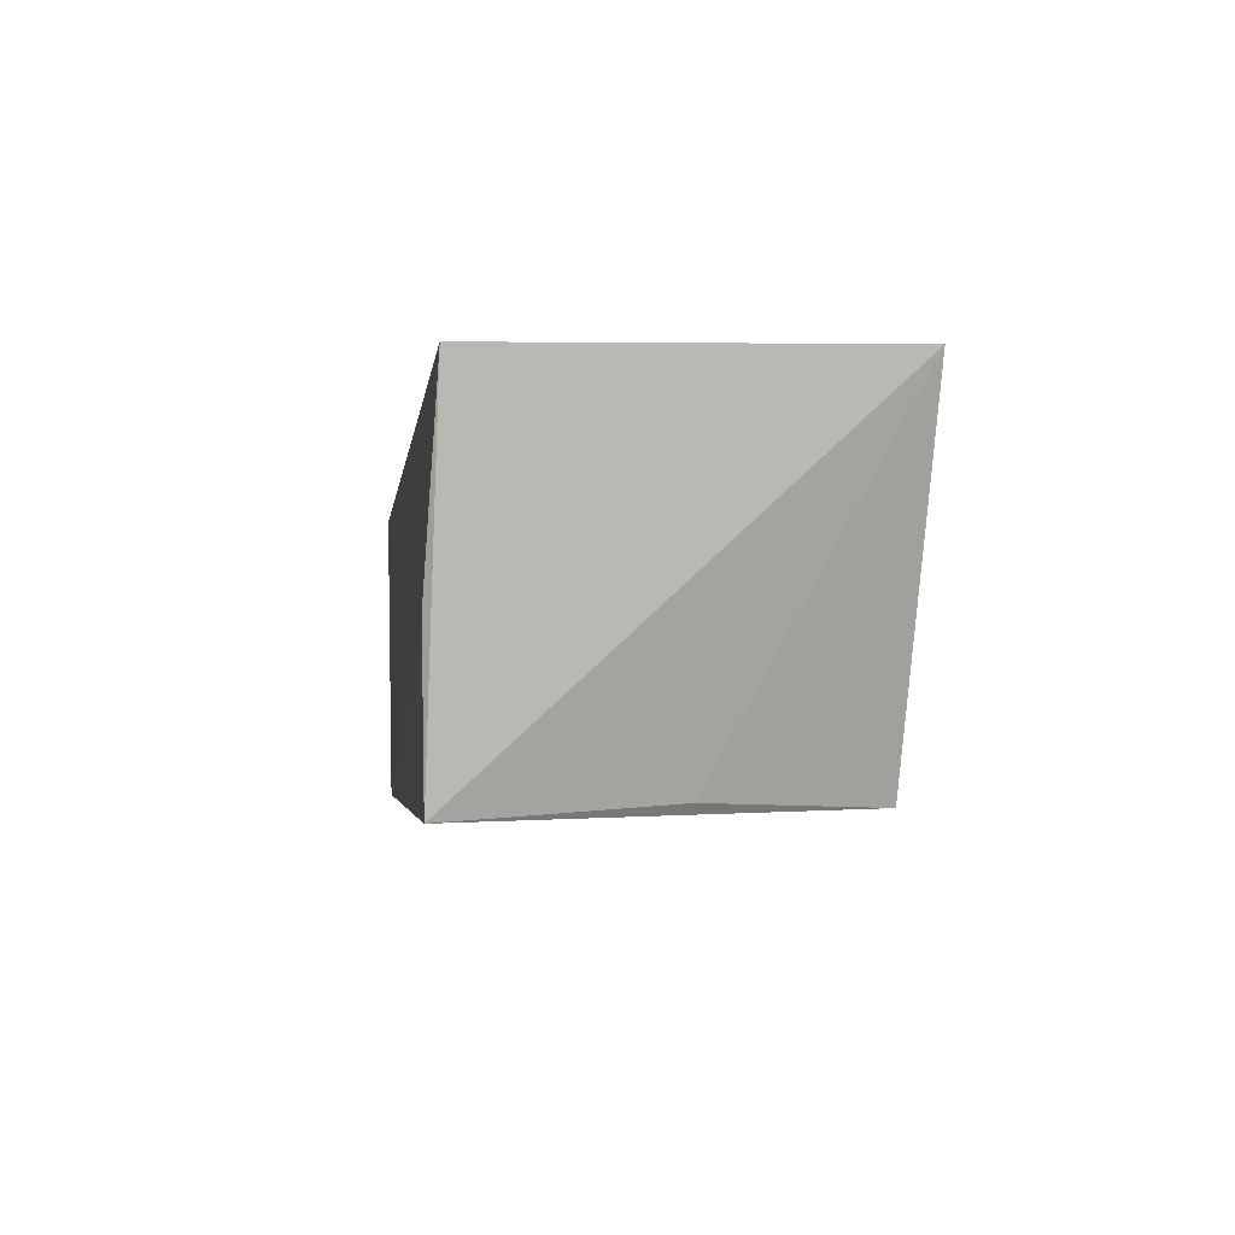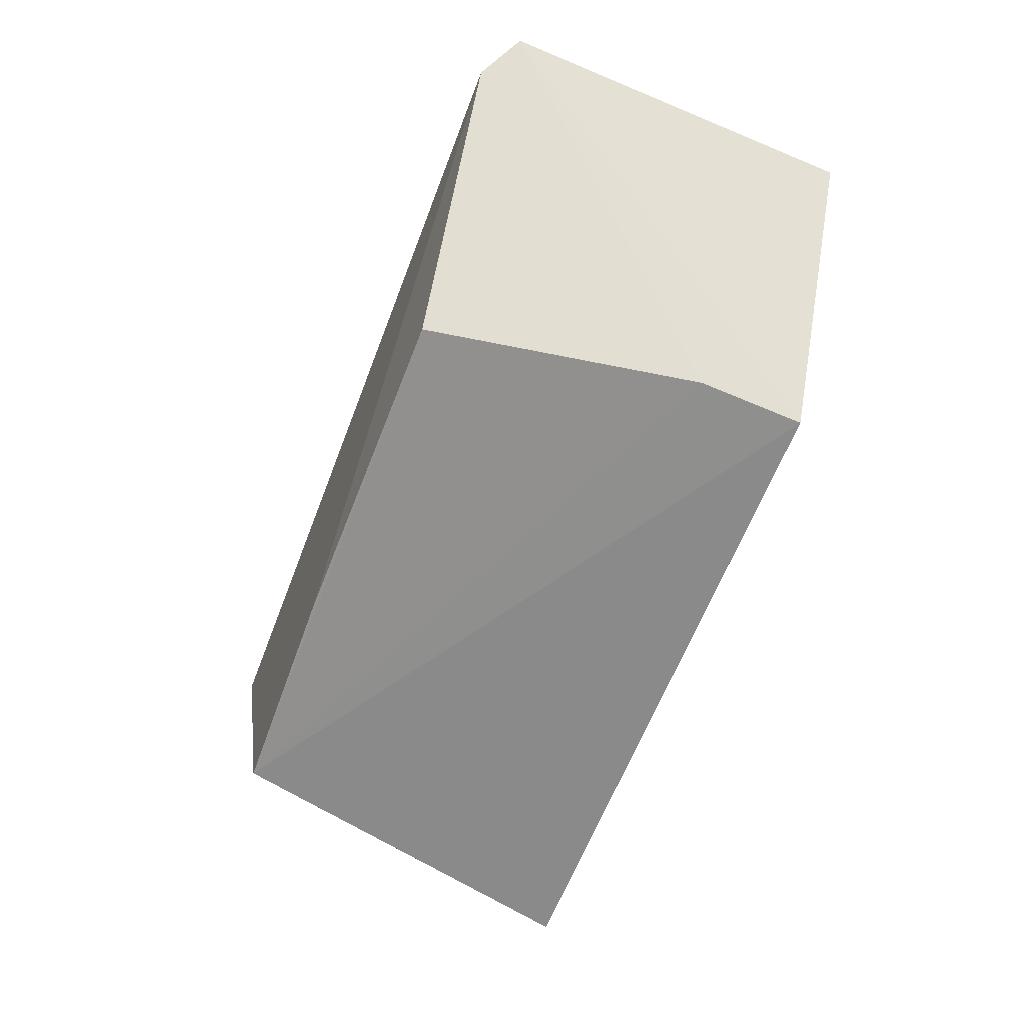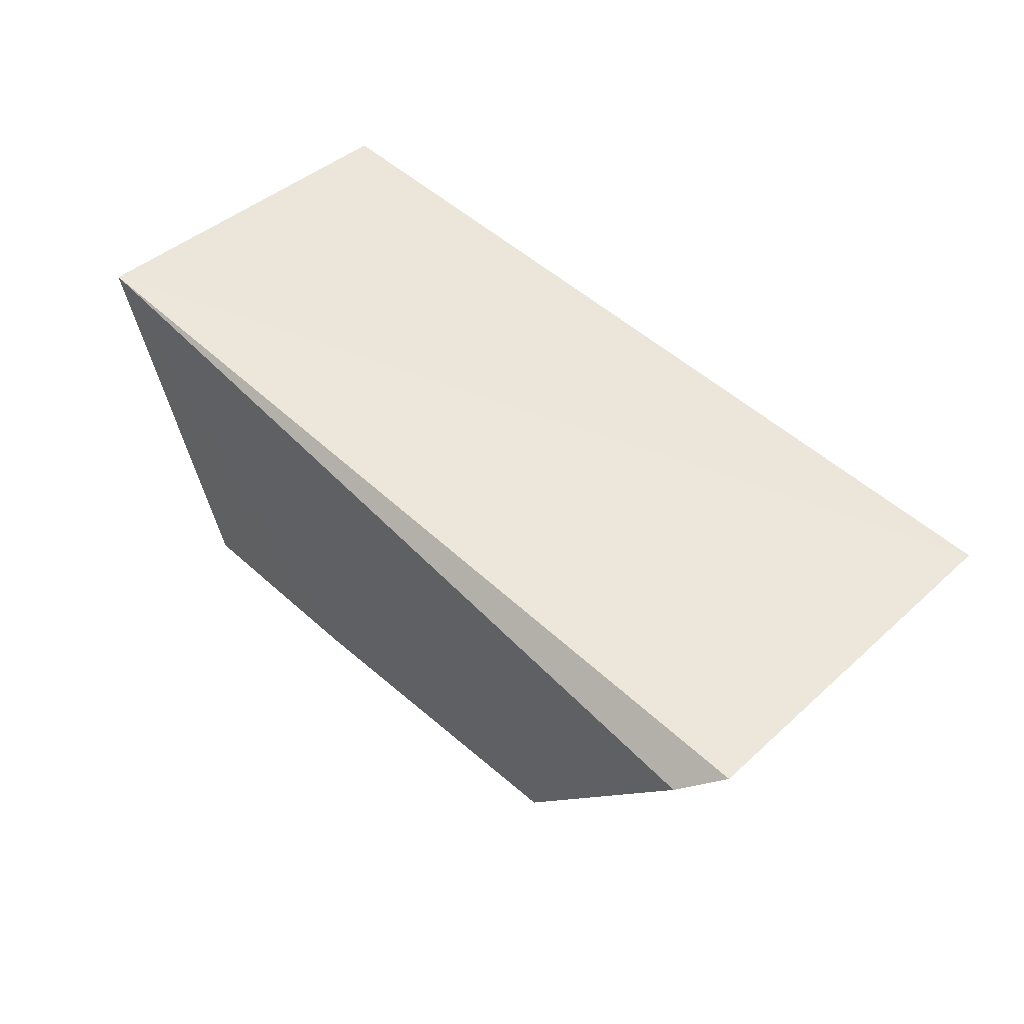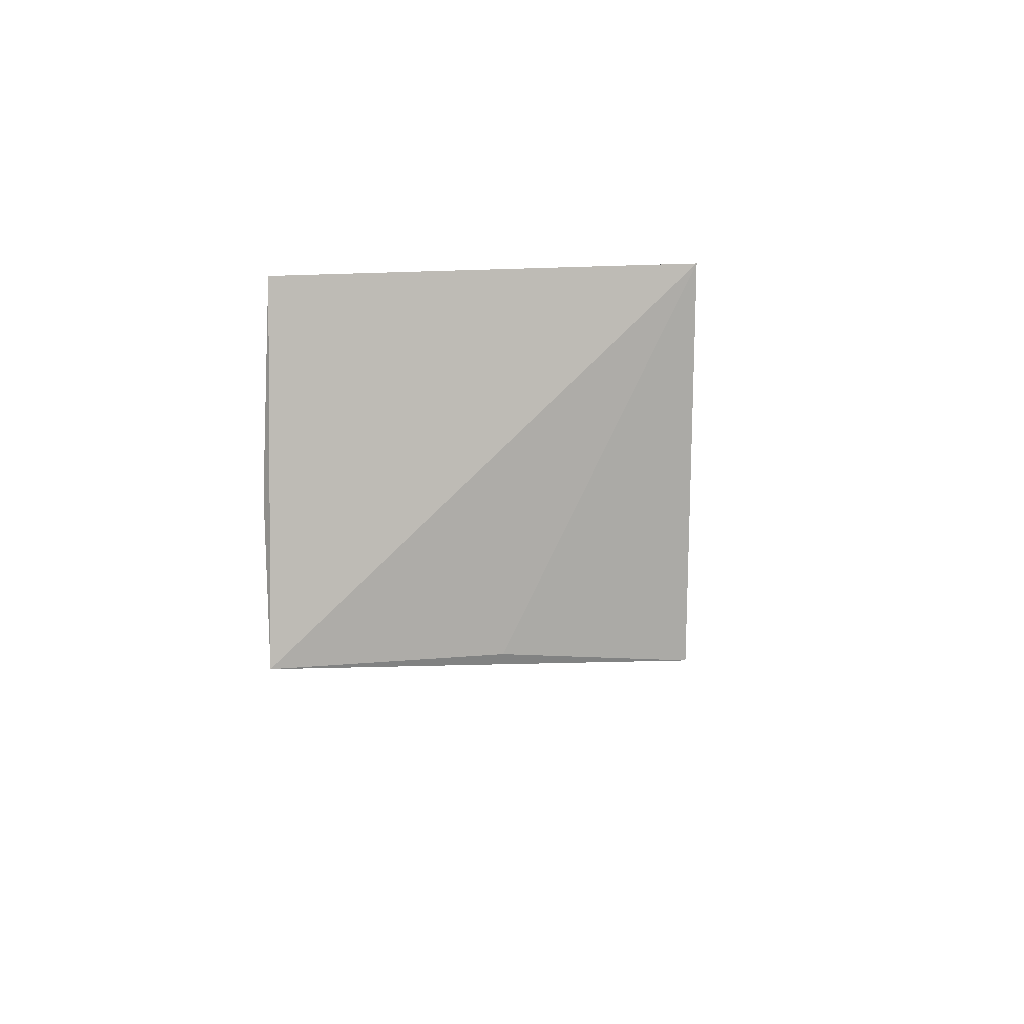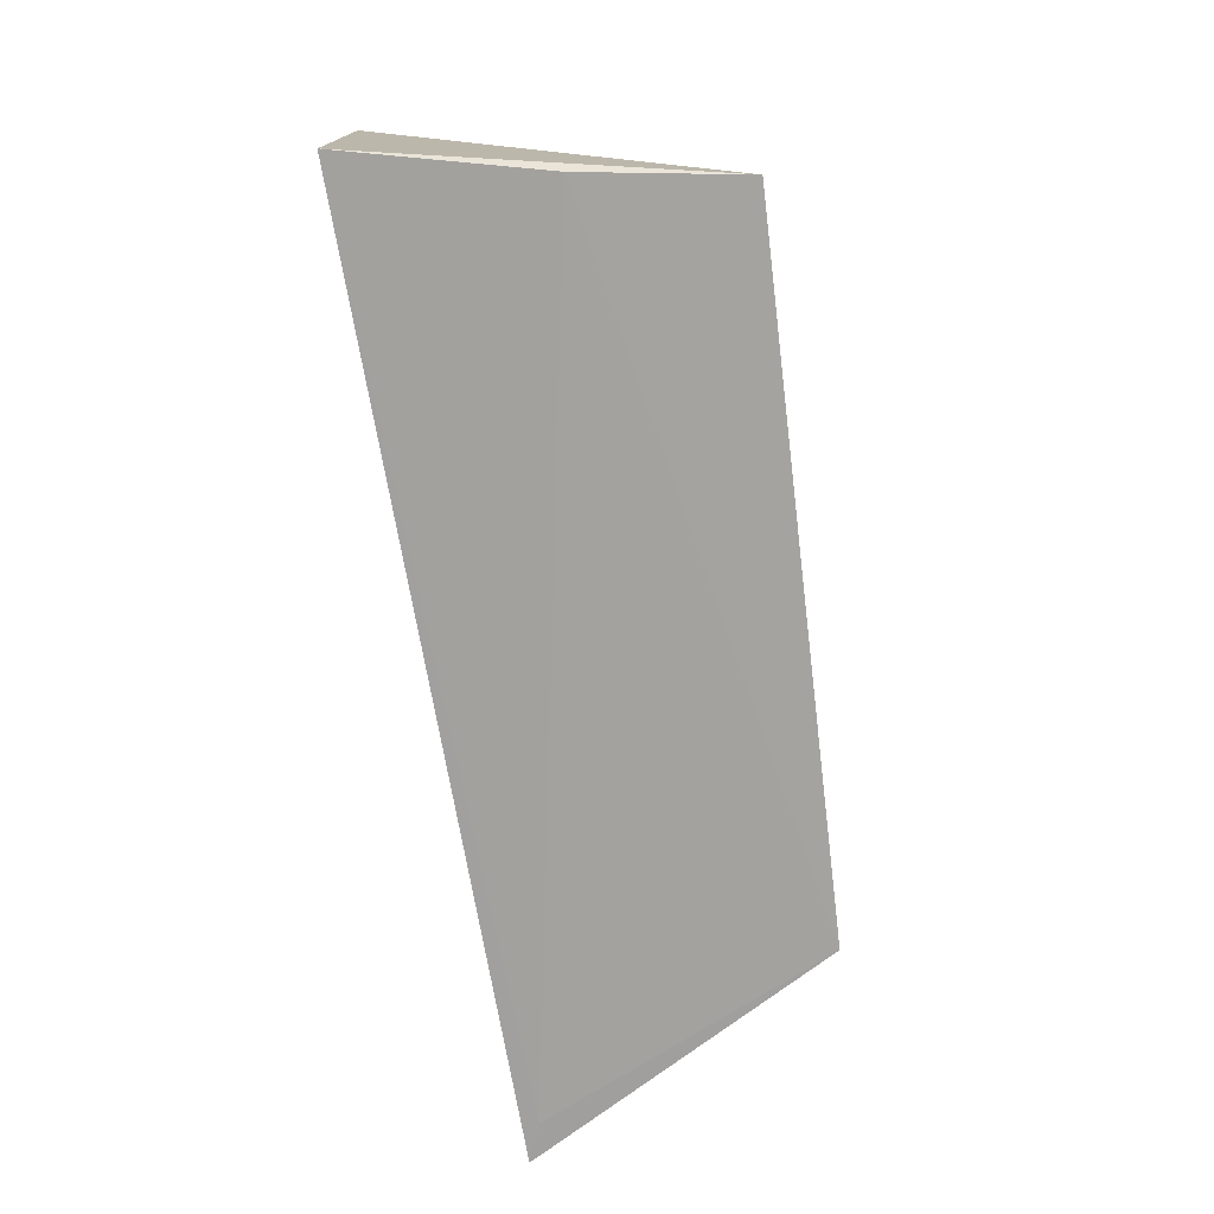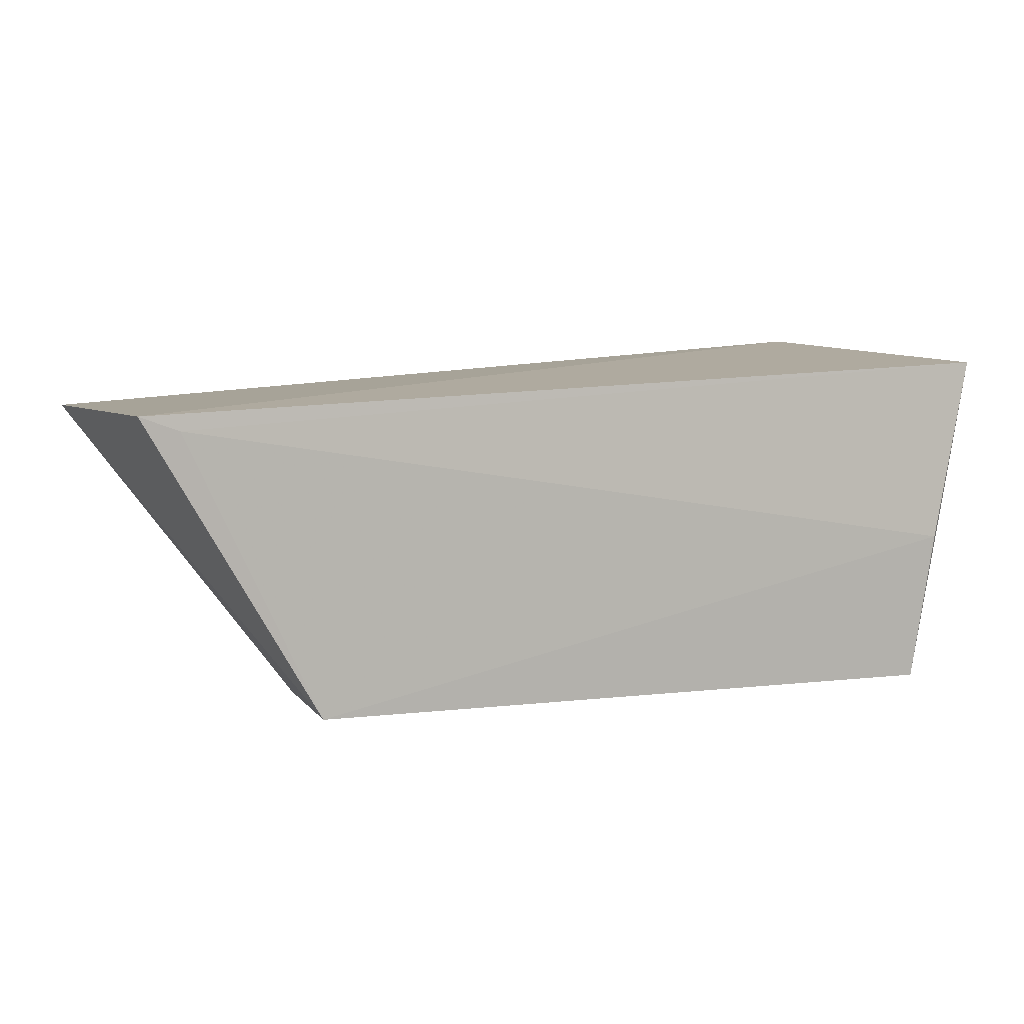
<metadata>
{"format":"obj","ext":"obj","renderer":"f3d","projection":"perspective","resolution":1024,"background":"white","views":[{"elev":-3.6,"azim":81.8,"up":"+Z"},{"elev":-62.3,"azim":-111.8,"up":"+Z"},{"elev":45.4,"azim":-134.0,"up":"+Z"},{"elev":-5.3,"azim":92.5,"up":"+Z"},{"elev":-73.1,"azim":97.8,"up":"+Y"},{"elev":7.2,"azim":-22.6,"up":"+Z"}]}
</metadata>
<code>
v 0.04926 0.001924 0.02876
v 0.05058 -0.02778 0.02787
v 0.04529 -0.0282 0.0007359
v -0.003633 0.002112 0.003329
v -0.02156 -0.02765 0.02521
v 0.03949 0.001403 0.001415
v -0.02235 0.001444 0.02425
v 0.04717 -0.02852 0.01288
v -0.007951 -0.02781 0.001554
v 0.04259 -0.01184 0.001833
v -0.01924 0.003646 0.02198
v -0.01851 -0.02774 0.02405
v -0.008025 -0.01942 0.002016
v 0.02235 0.001949 0.00228
f 1 2 3
f 5 2 1
f 7 5 1
f 8 3 2
f 9 3 8
f 9 6 3
f 9 5 7
f 10 6 1
f 10 1 3
f 10 3 6
f 11 7 1
f 11 4 7
f 12 8 2
f 12 2 5
f 12 9 8
f 12 5 9
f 13 4 6
f 13 6 9
f 13 9 7
f 13 7 4
f 14 6 4
f 14 4 11
f 14 11 1
f 14 1 6

</code>
